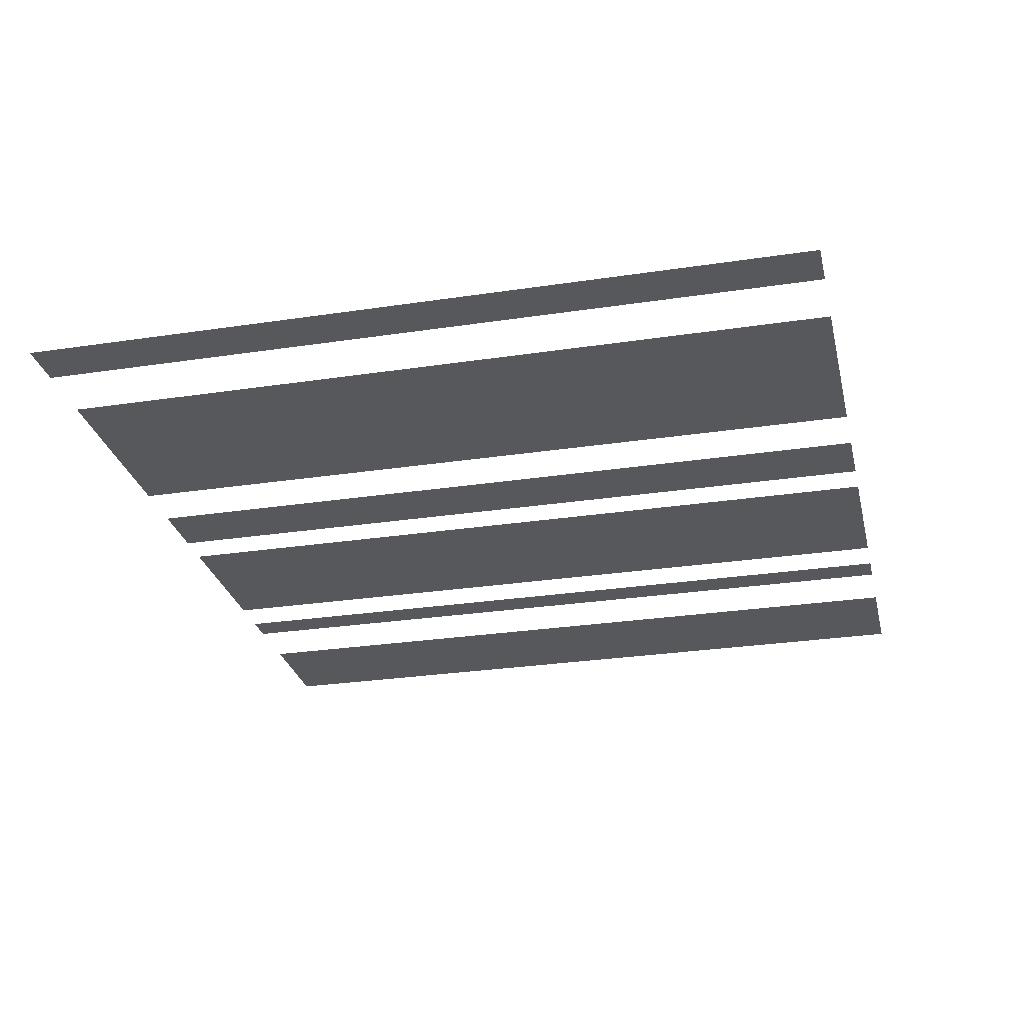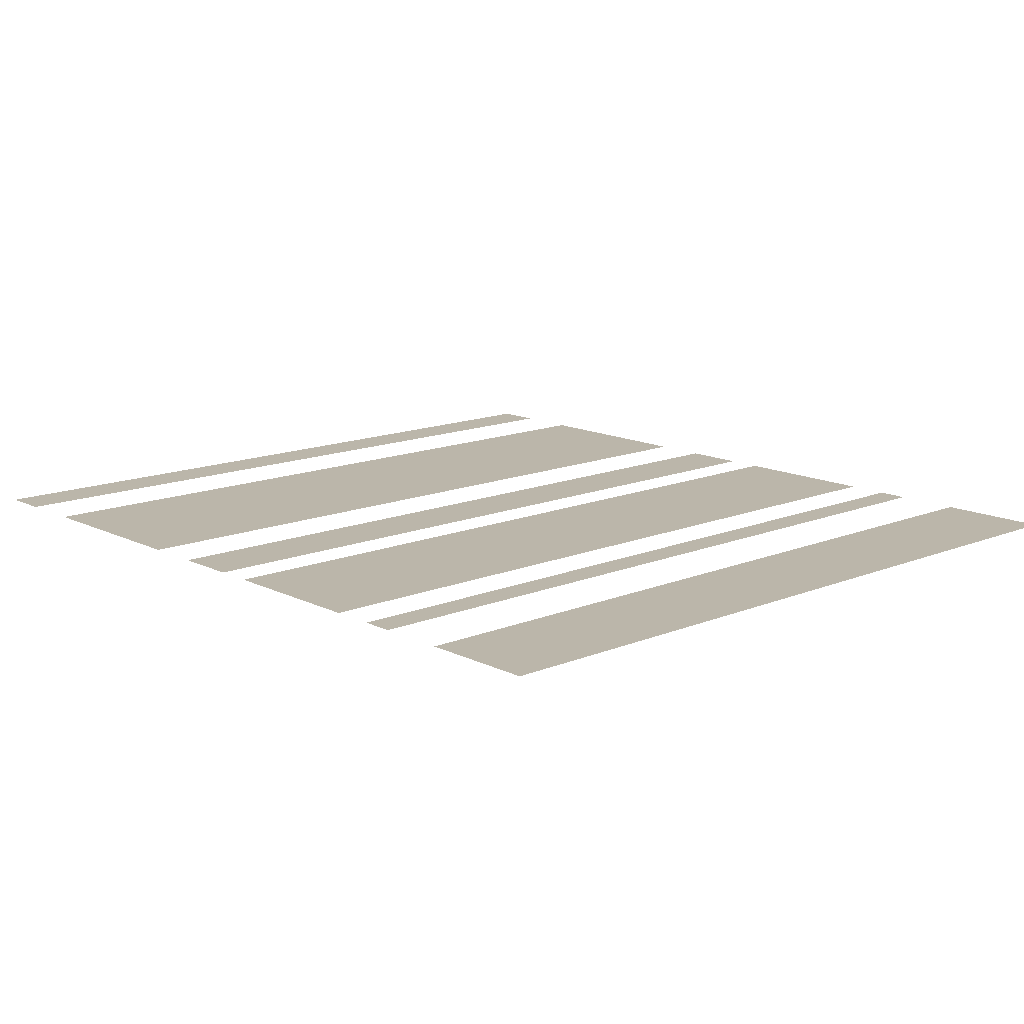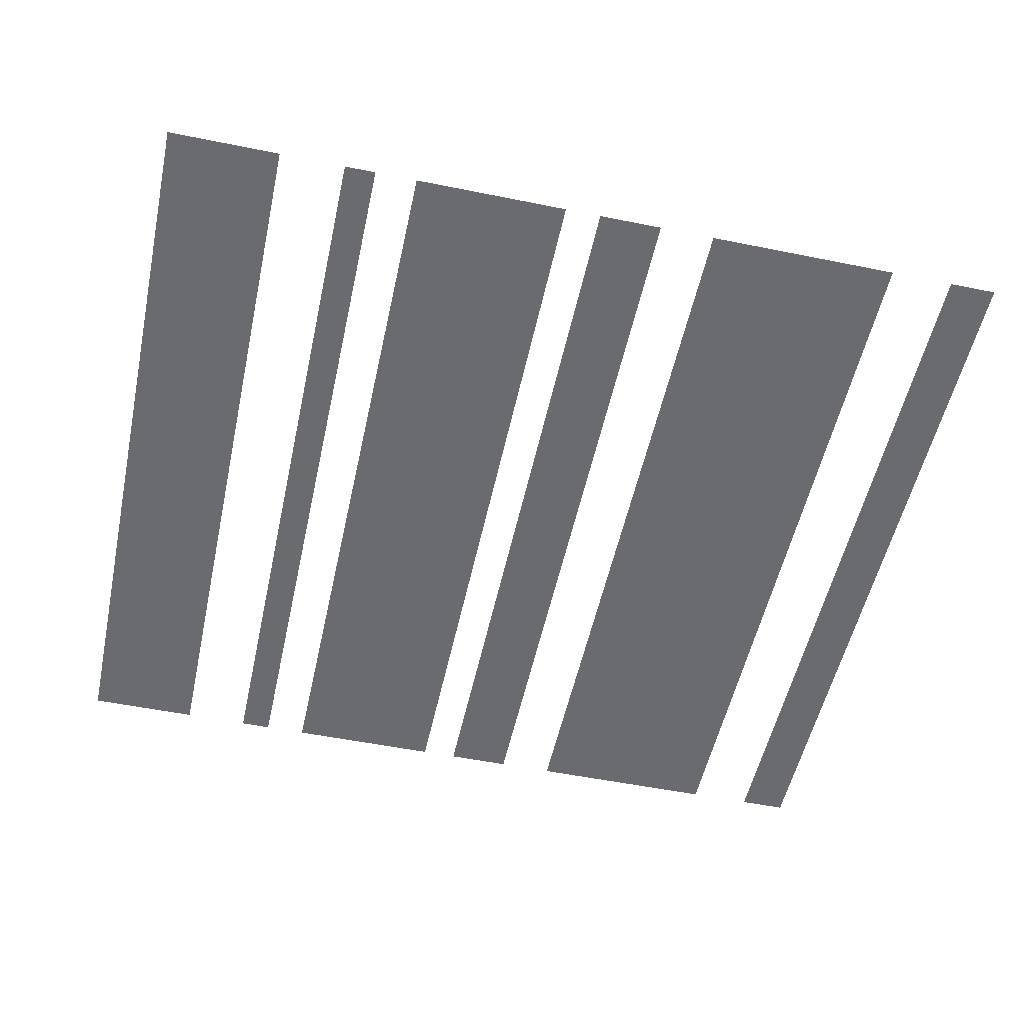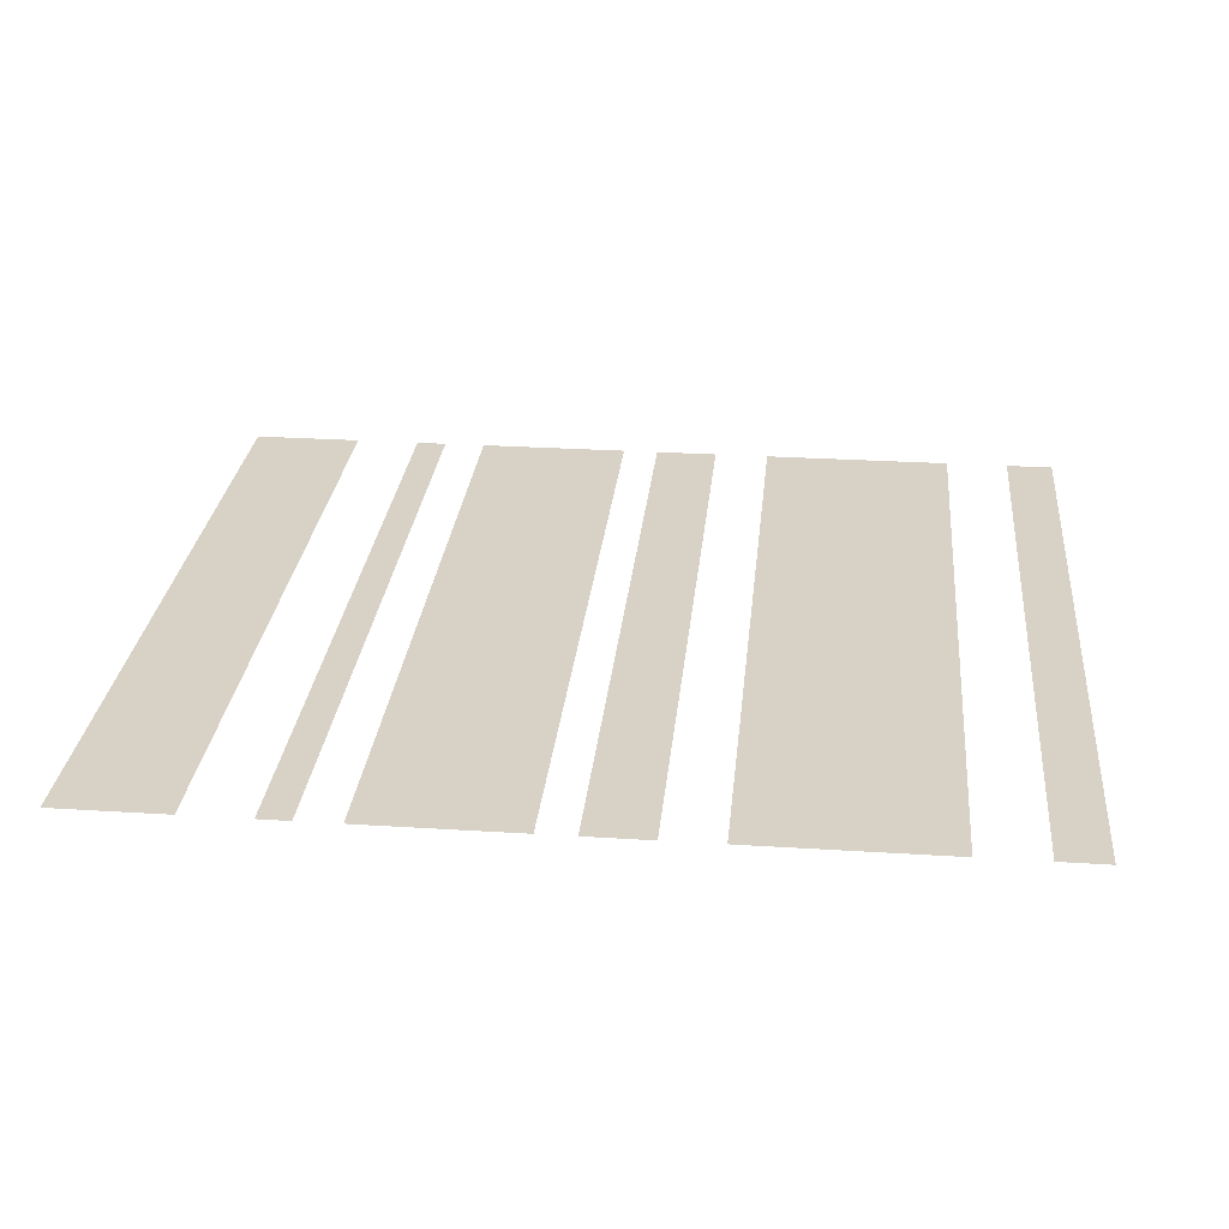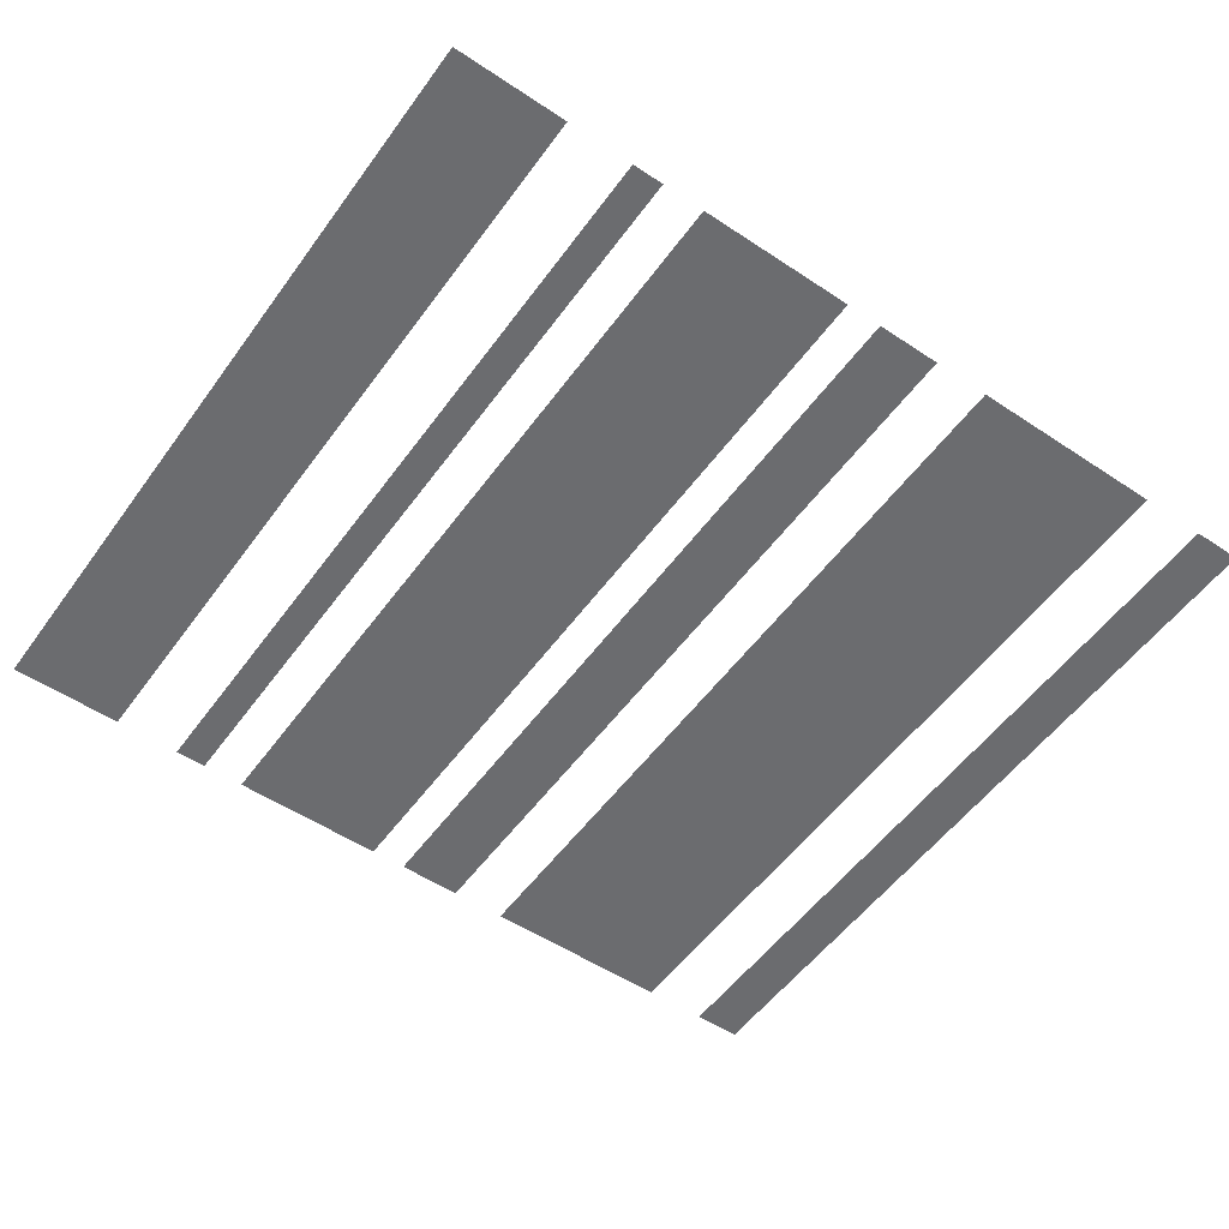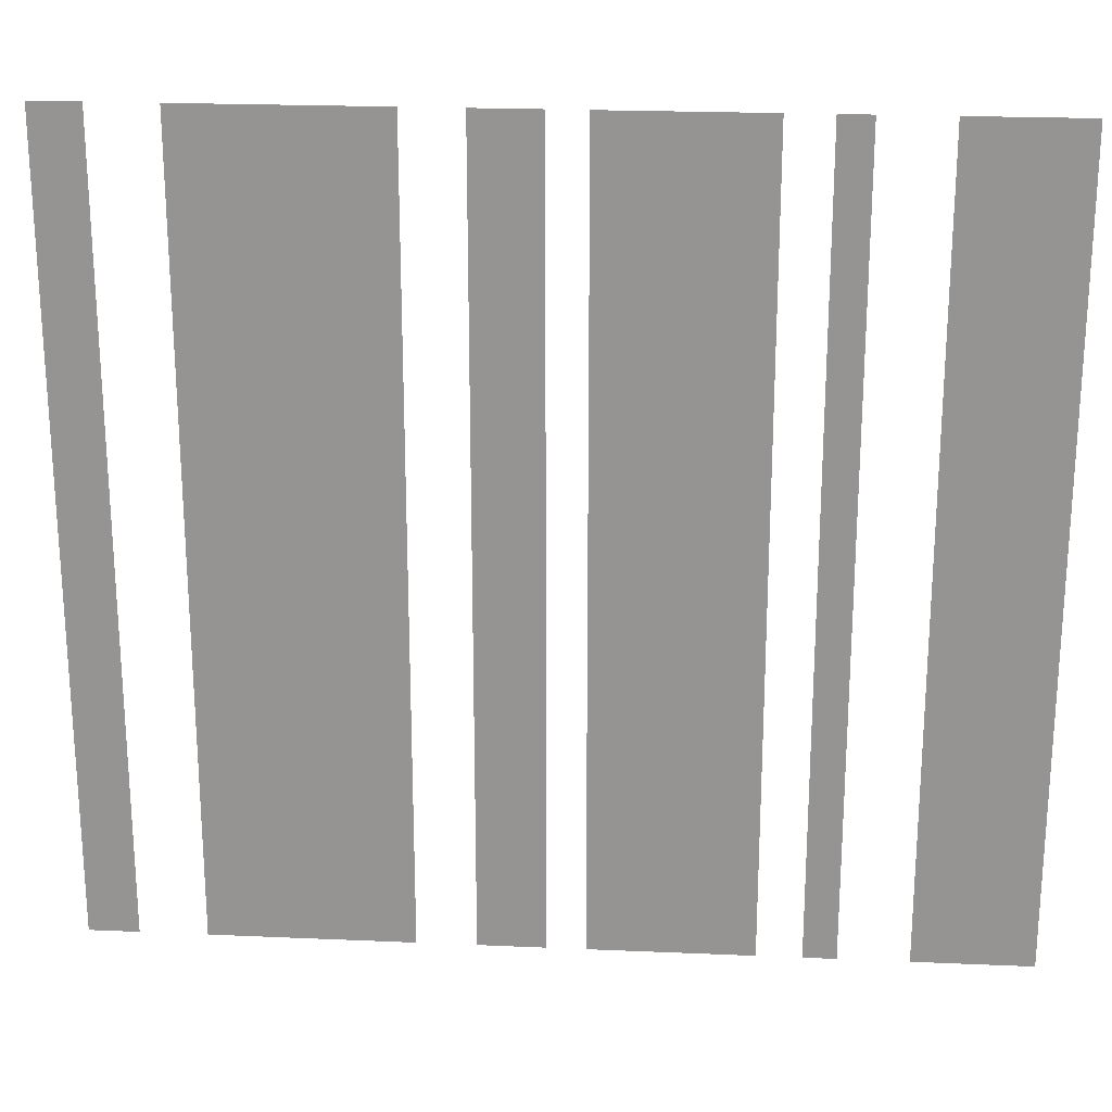
<metadata>
{"format":"obj","ext":"obj","renderer":"f3d","projection":"perspective","resolution":1024,"background":"white","views":[{"elev":-27.8,"azim":103.0,"up":"+Z"},{"elev":13.9,"azim":-132.4,"up":"+Z"},{"elev":-53.4,"azim":-12.2,"up":"+Z"},{"elev":27.4,"azim":5.6,"up":"+Z"},{"elev":-53.7,"azim":-35.3,"up":"+Z"},{"elev":22.2,"azim":-175.7,"up":"+Y"}]}
</metadata>
<code>
g fx_mesh_beam_04
v 1.686 0 -2.482e-06
v 1.686 10.16 -2.482e-06
v 4.226 10.16 -2.482e-06
v 4.226 0 -2.482e-06
v 5.065 -7.751e-07 -2.482e-06
v 5.065 10.16 -2.482e-06
v 5.692 10.16 -2.482e-06
v 5.692 -7.751e-07 -2.482e-06
v 0.1143 -7.751e-07 -2.482e-06
v 0.1143 10.16 -2.482e-06
v 0.9524 10.16 -2.482e-06
v 0.9524 -7.751e-07 -2.482e-06
v -2.39 -7.751e-07 -2.482e-06
v -2.39 10.16 -2.482e-06
v -0.3592 10.16 -2.482e-06
v -0.3592 -7.751e-07 -2.482e-06
v -3.352 -7.751e-07 -2.482e-06
v -3.352 10.16 -2.482e-06
v -2.943 10.16 -2.482e-06
v -2.943 -7.751e-07 -2.482e-06
v -5.692 -7.751e-07 -2.482e-06
v -5.692 10.16 -2.482e-06
v -4.218 10.16 -2.482e-06
v -4.218 -7.751e-07 -2.482e-06
g fx_mesh_beam_04_0
f 3 2 1
f 4 3 1
f 7 6 5
f 8 7 5
f 11 10 9
f 12 11 9
f 15 14 13
f 16 15 13
f 19 18 17
f 20 19 17
f 23 22 21
f 24 23 21

</code>
